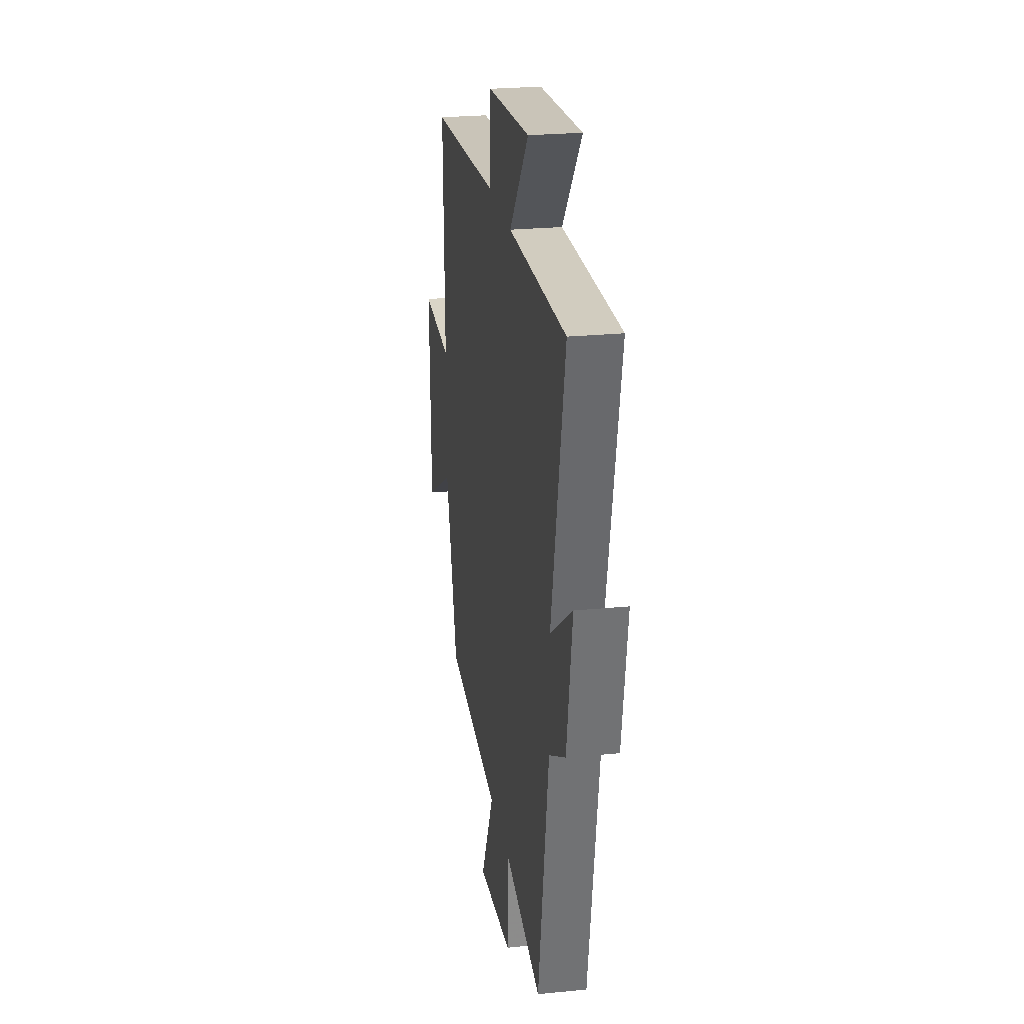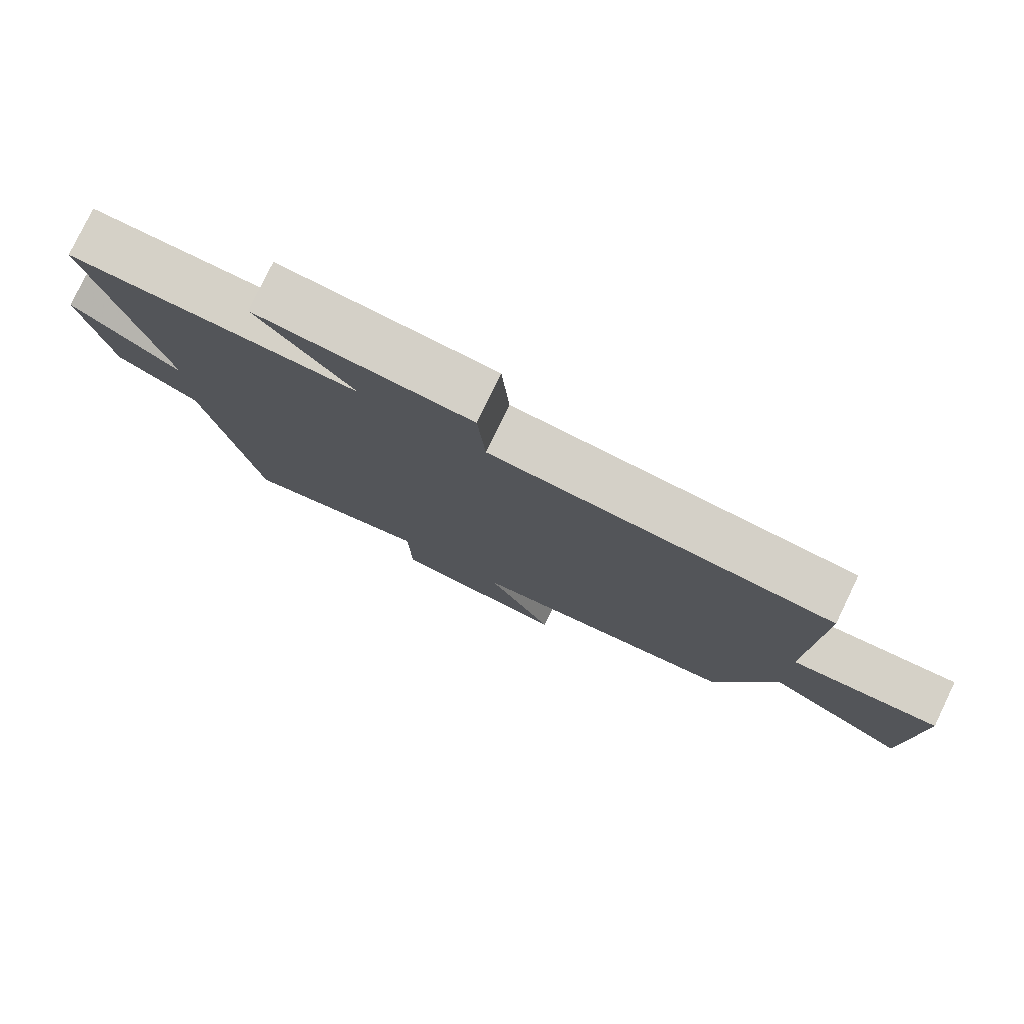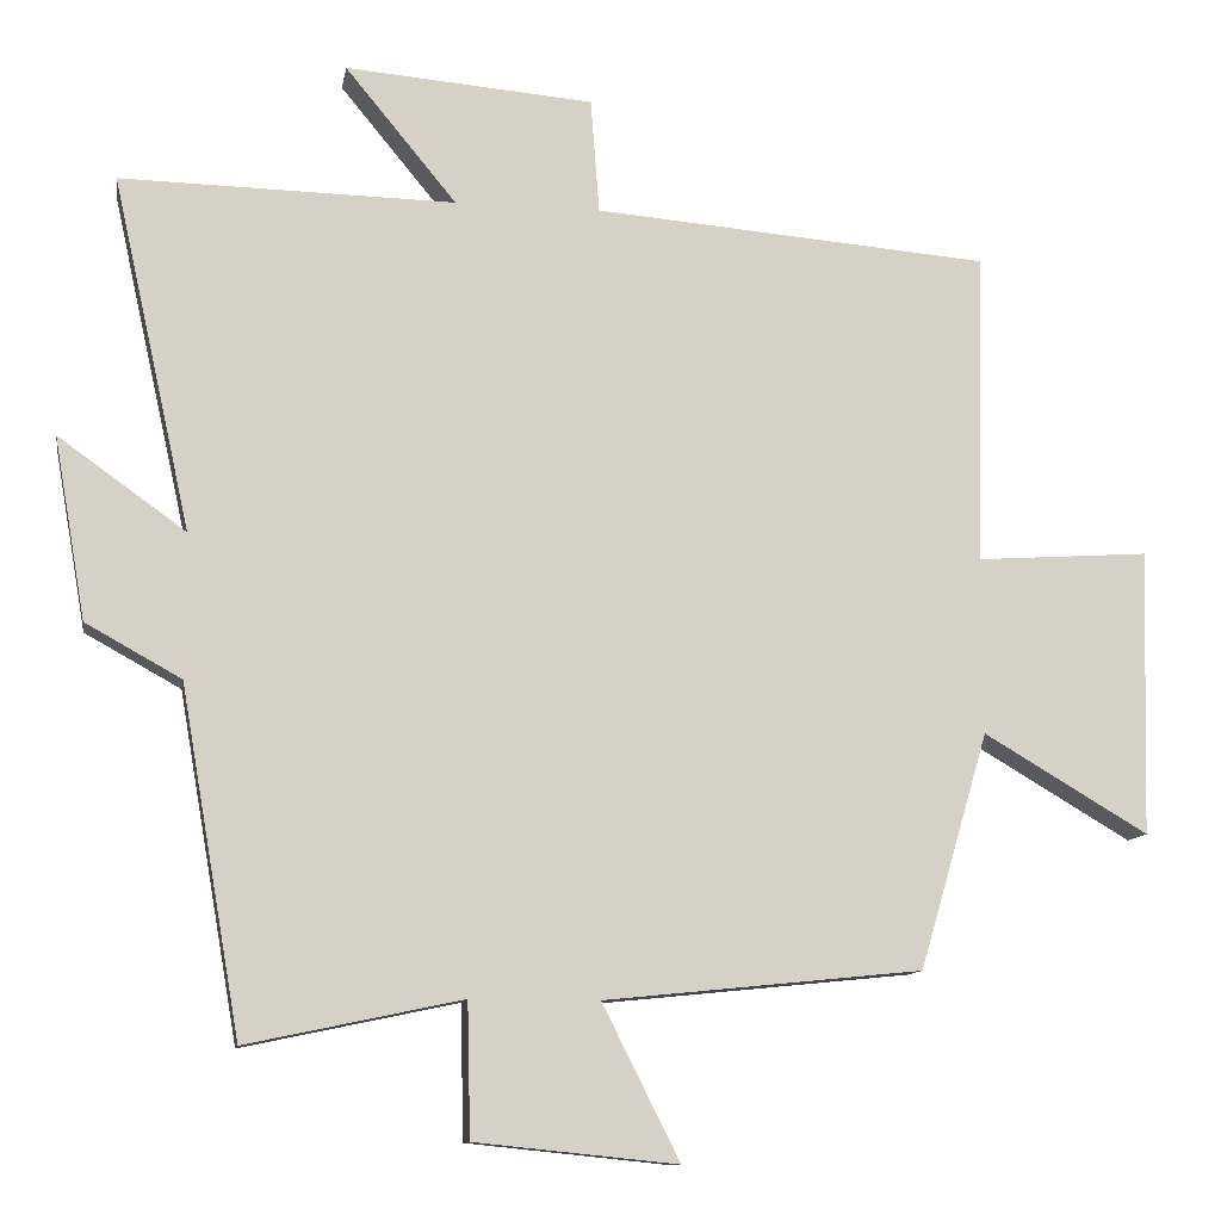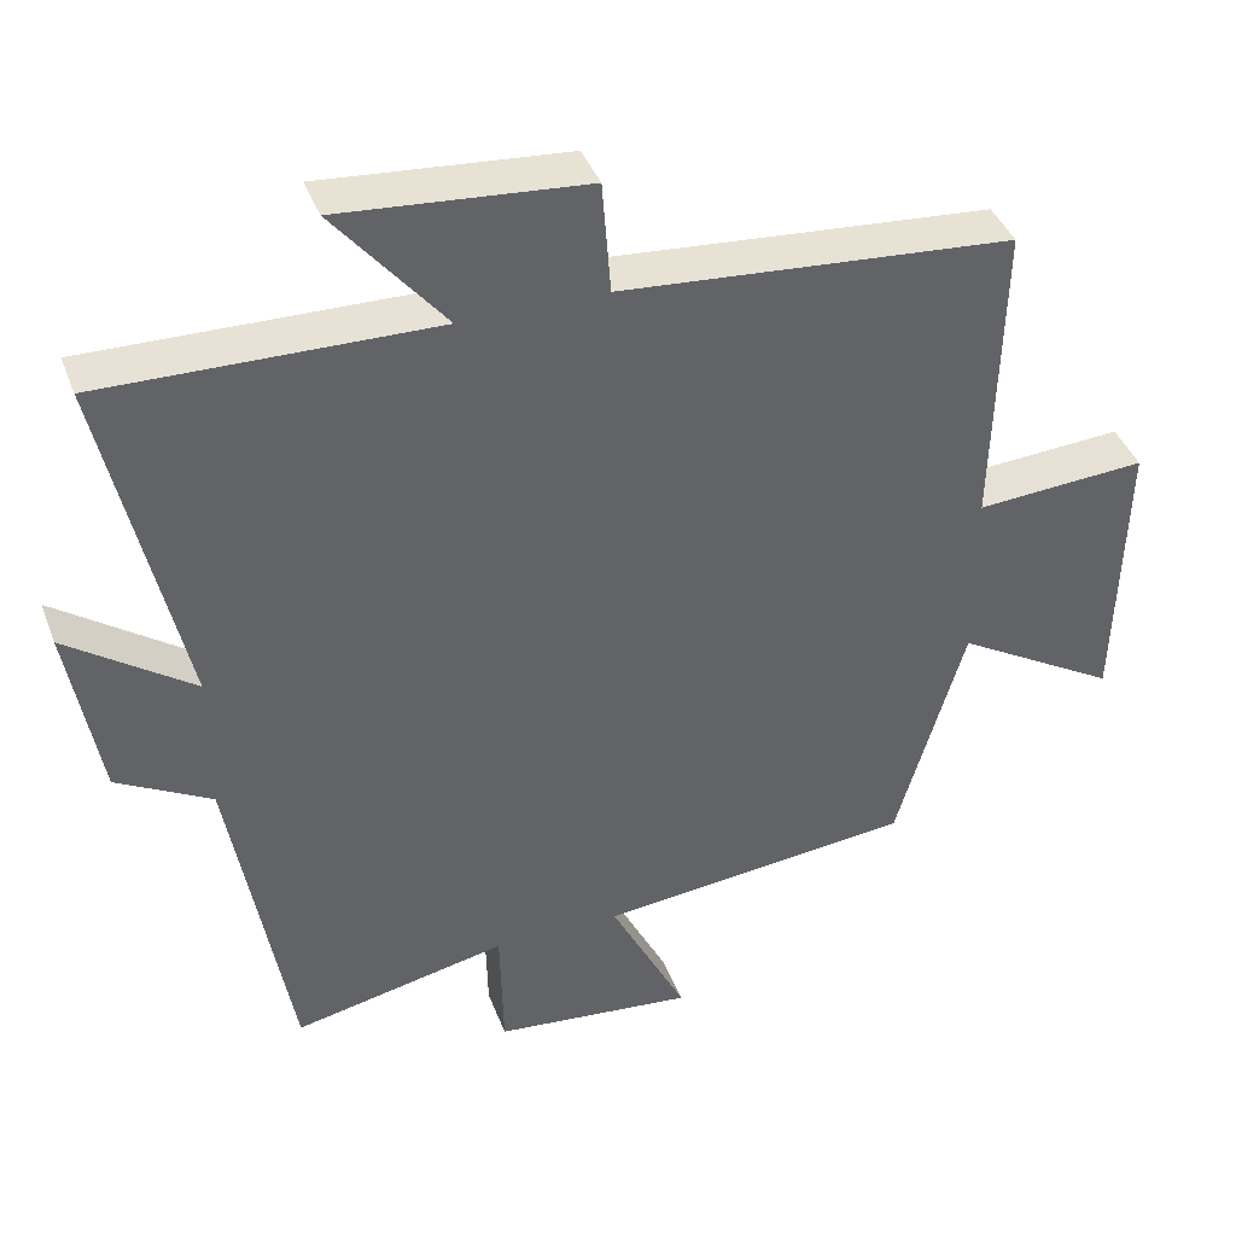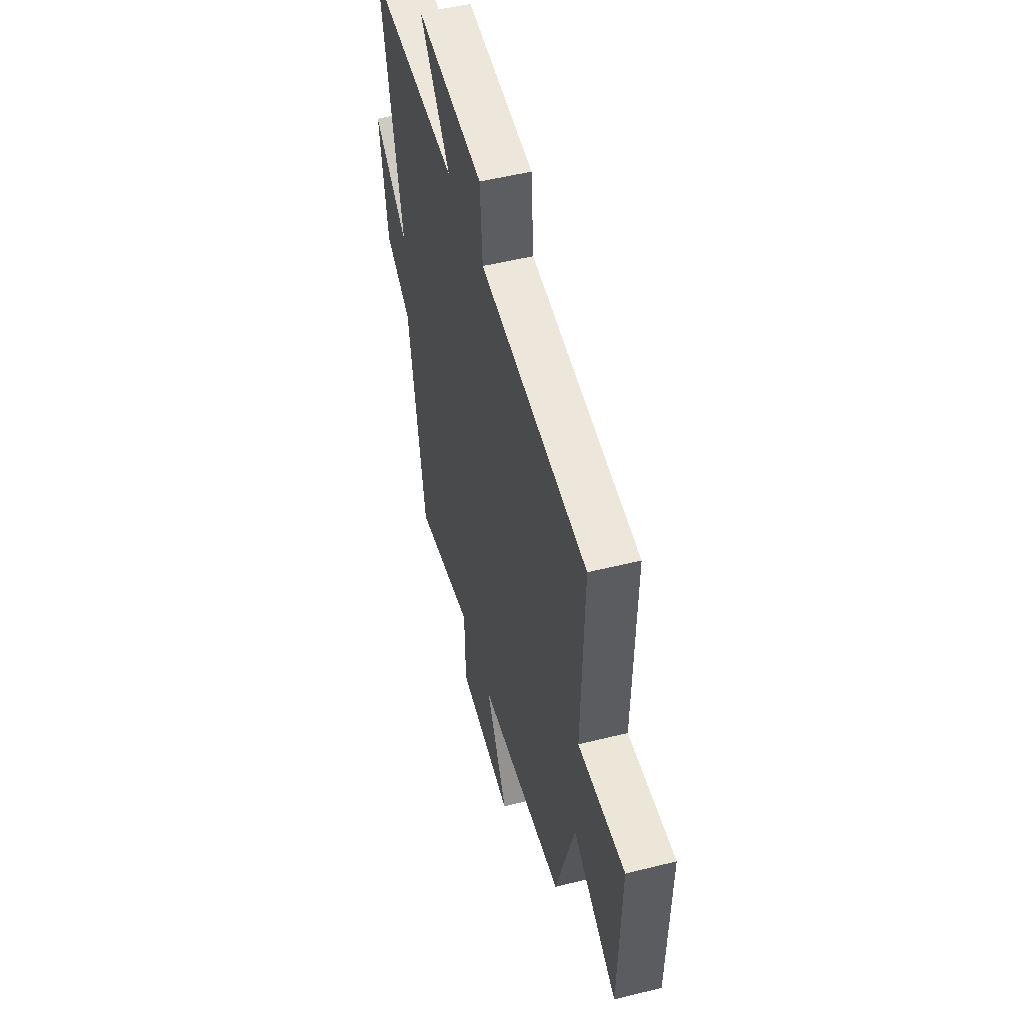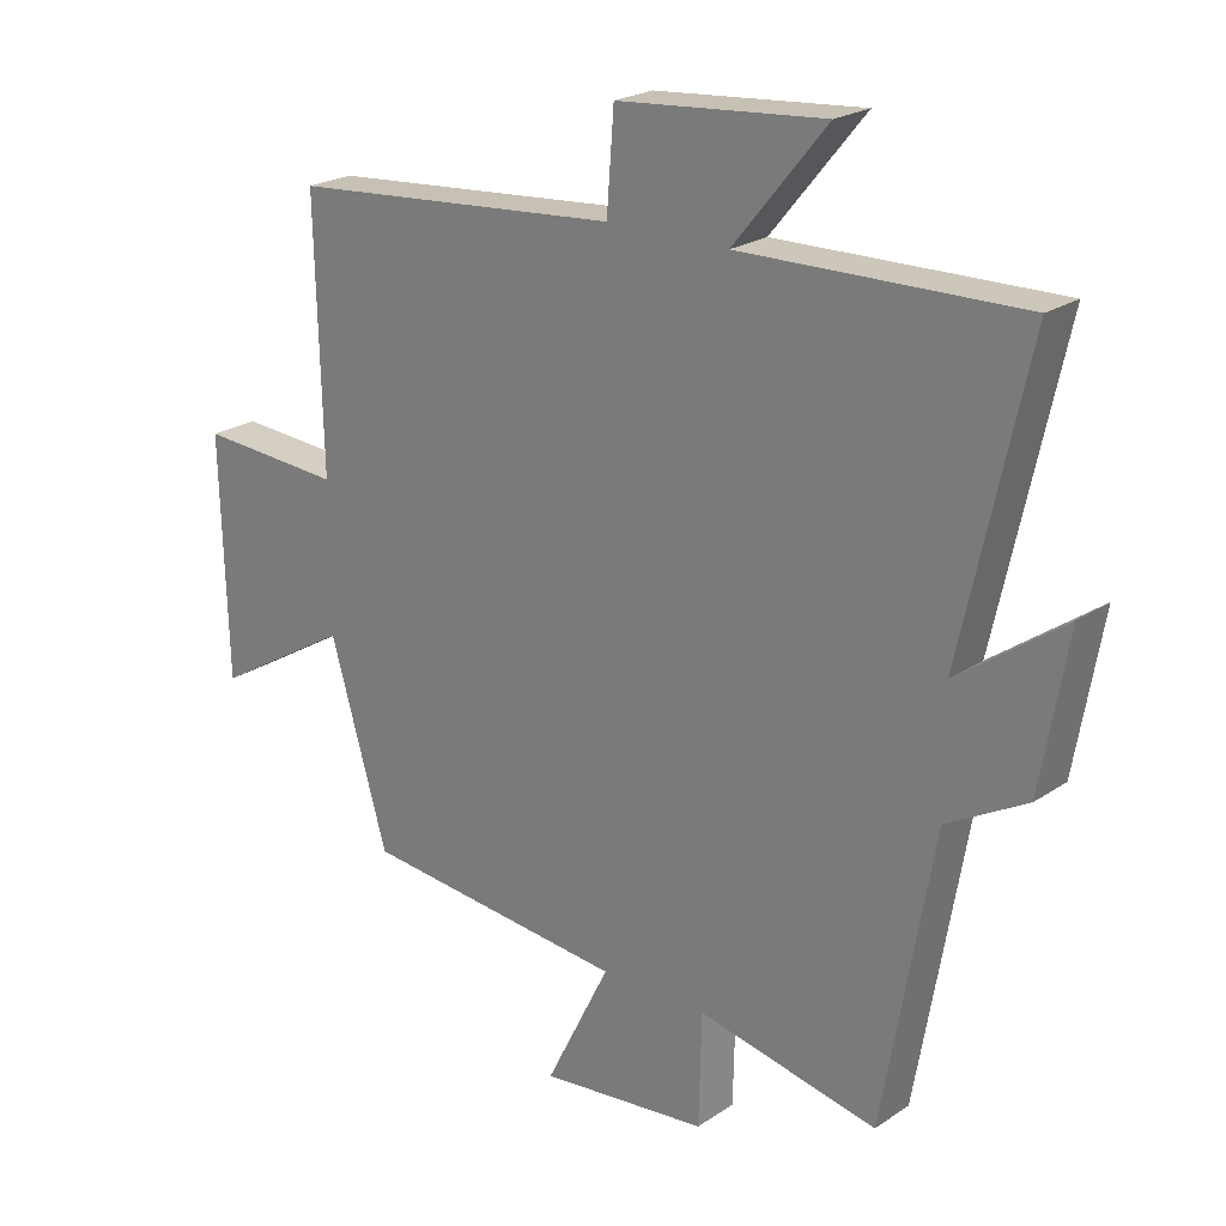
<metadata>
{"format":"obj","ext":"obj","renderer":"f3d","projection":"perspective","resolution":1024,"background":"white","views":[{"elev":25.0,"azim":-99.1,"up":"+Z"},{"elev":78.8,"azim":25.7,"up":"+Z"},{"elev":-11.2,"azim":-9.5,"up":"+Z"},{"elev":40.3,"azim":-19.6,"up":"+Z"},{"elev":51.2,"azim":74.8,"up":"+Z"},{"elev":22.4,"azim":-139.1,"up":"+Z"}]}
</metadata>
<code>
v 0.413 0.07 -0.459
v 0.011 0.07 -0.5
v 0.109 0.07 -0.695
v -0.147 0.07 -0.669
v -0.151 0.07 -0.5
v -0.424 0.07 -0.558
v -0.5 0.07 -0.121
v -0.621 0.07 -0.054
v -0.661 0.07 0.176
v -0.5 0.07 0.061
v -0.599 0.07 0.508
v -0.176 0.07 0.5
v -0.317 0.07 0.671
v -0.003 0.07 0.645
v 0.008 0.07 0.5
v 0.51 0.07 0.459
v 0.5 0.07 0.063
v 0.718 0.07 0.078
v 0.708 0.07 -0.284
v 0.5 0.07 -0.161
v 0.413 0 -0.459
v 0.011 0 -0.5
v 0.109 0 -0.695
v -0.147 0 -0.669
v -0.151 0 -0.5
v -0.424 0 -0.558
v -0.5 0 -0.121
v -0.621 0 -0.054
v -0.661 0 0.176
v -0.5 0 0.061
v -0.599 0 0.508
v -0.176 0 0.5
v -0.317 0 0.671
v -0.003 0 0.645
v 0.008 0 0.5
v 0.51 0 0.459
v 0.5 0 0.063
v 0.718 0 0.078
v 0.708 0 -0.284
v 0.5 0 -0.161
f 17 18 19 20
f 17 20 1 2
f 15 16 17 2
f 12 13 14 15
f 12 15 2
f 10 11 12 2
f 7 8 9 10
f 5 6 7 10
f 5 10 2 3
f 3 4 5
f 40 39 38 37
f 22 21 40 37
f 22 37 36 35
f 35 34 33 32
f 22 35 32
f 22 32 31 30
f 30 29 28 27
f 30 27 26 25
f 23 22 30 25
f 25 24 23
f 1 21 22 2
f 2 22 23 3
f 3 23 24 4
f 4 24 25 5
f 5 25 26 6
f 6 26 27 7
f 7 27 28 8
f 8 28 29 9
f 9 29 30 10
f 10 30 31 11
f 11 31 32 12
f 12 32 33 13
f 13 33 34 14
f 14 34 35 15
f 15 35 36 16
f 16 36 37 17
f 17 37 38 18
f 18 38 39 19
f 19 39 40 20
f 20 40 21 1

</code>
